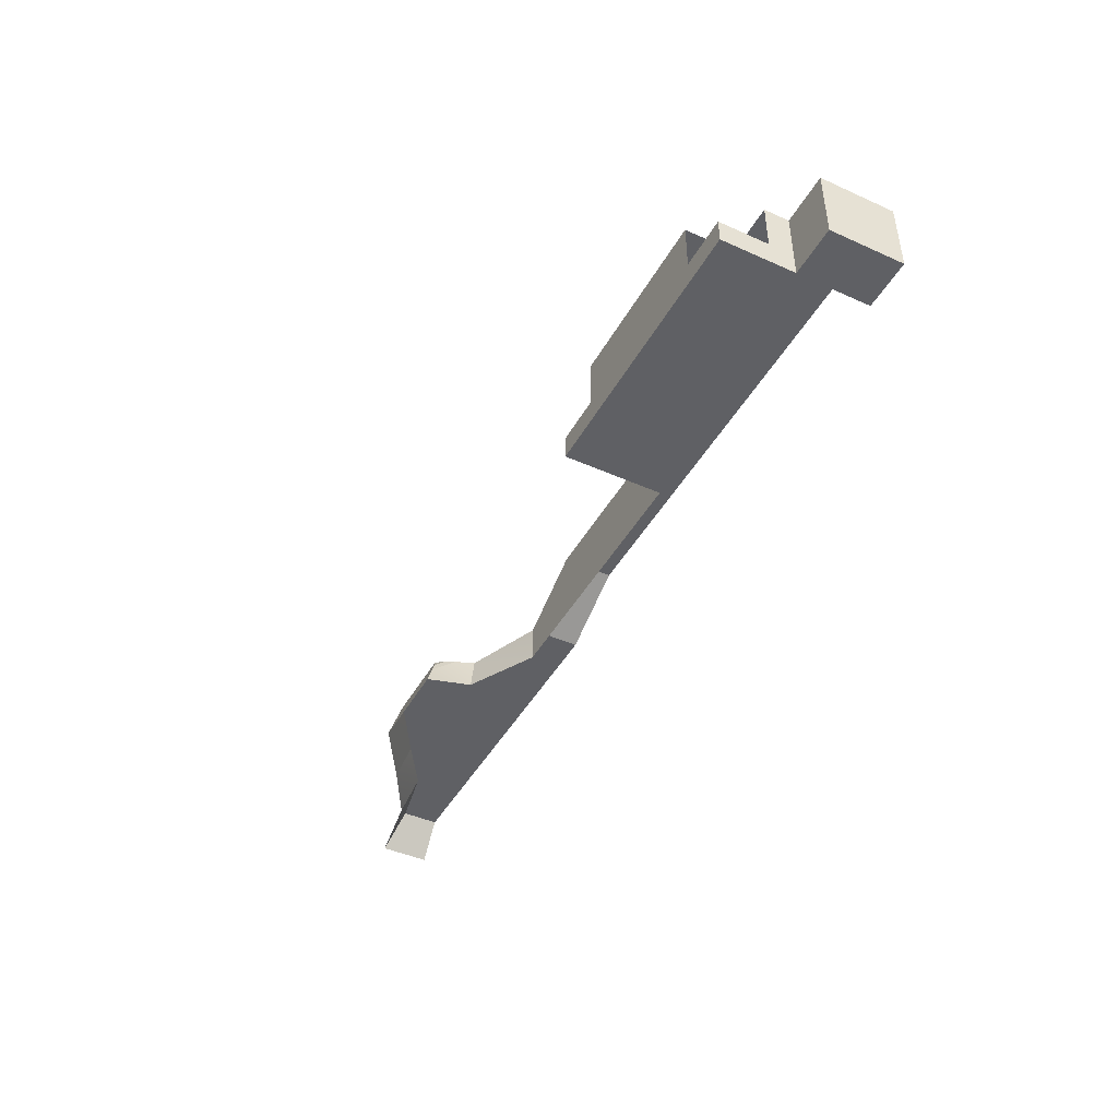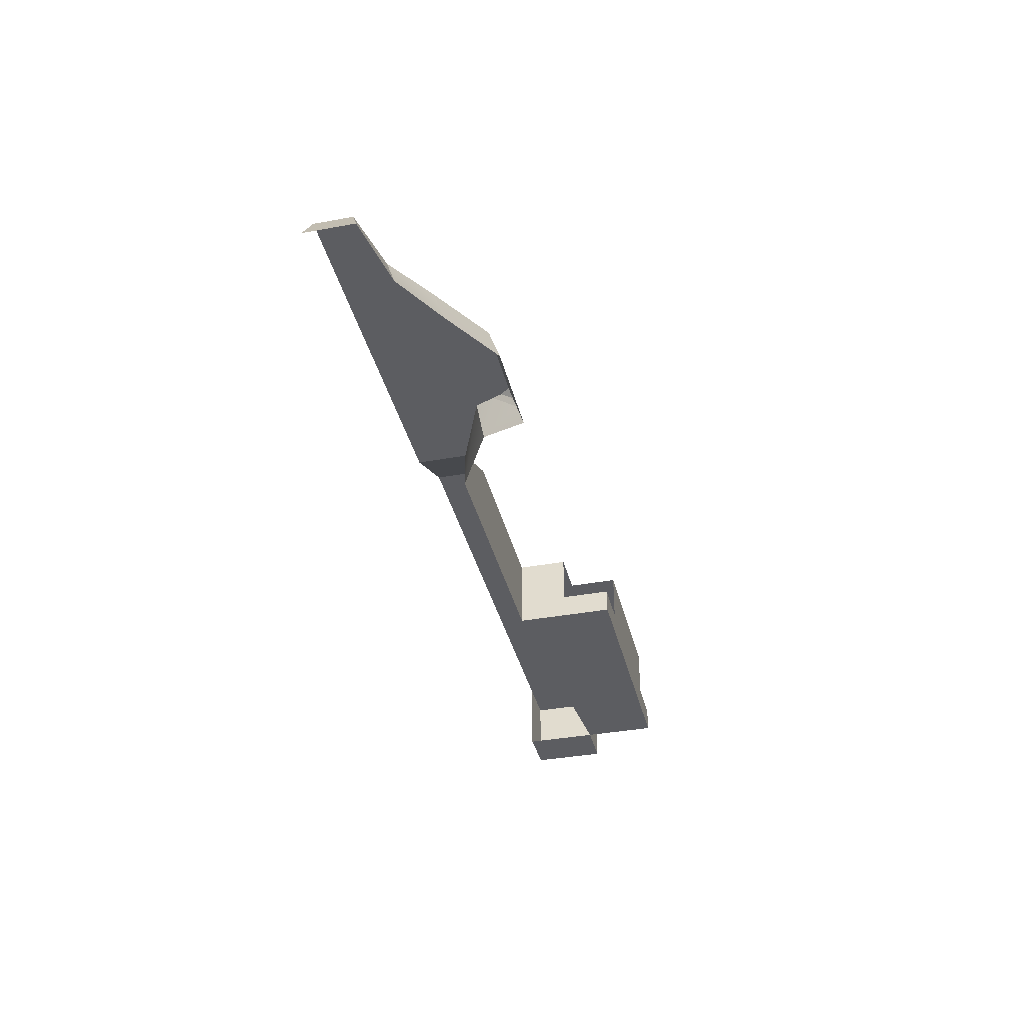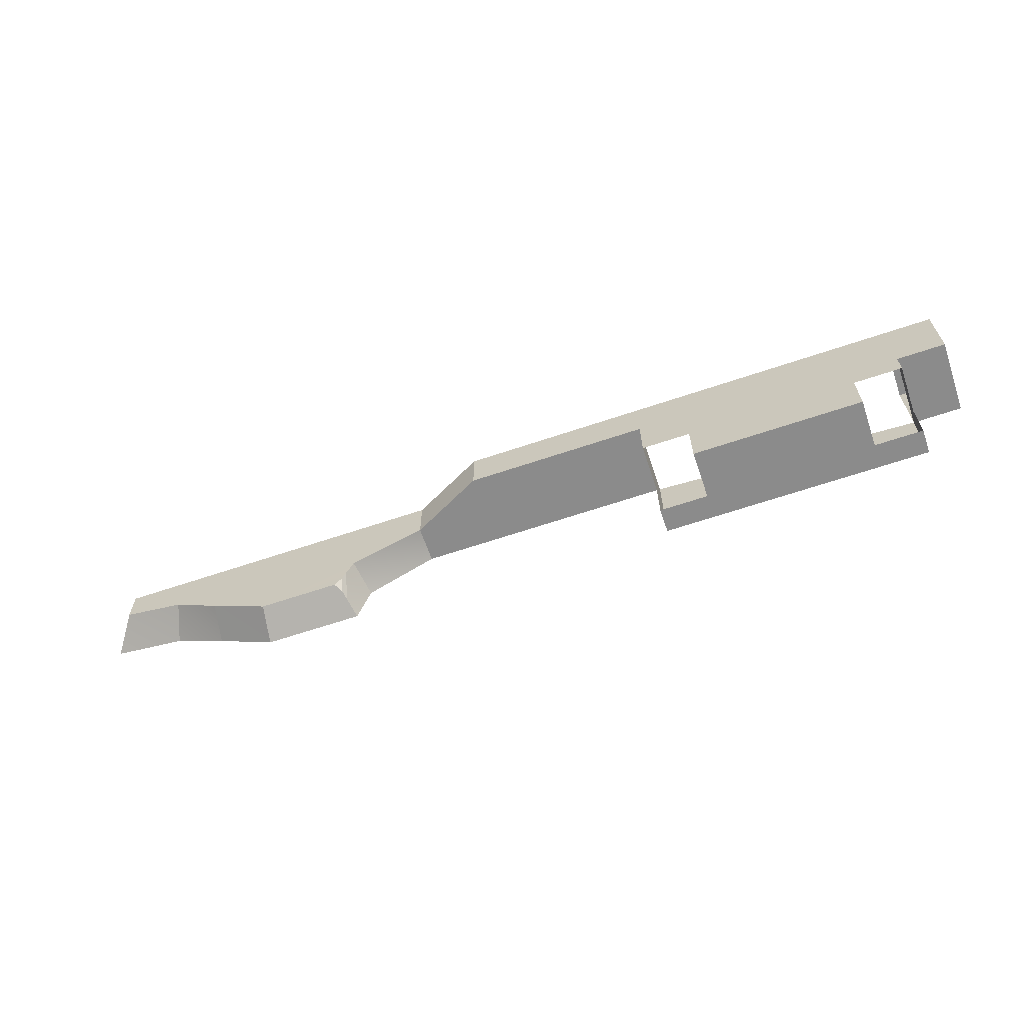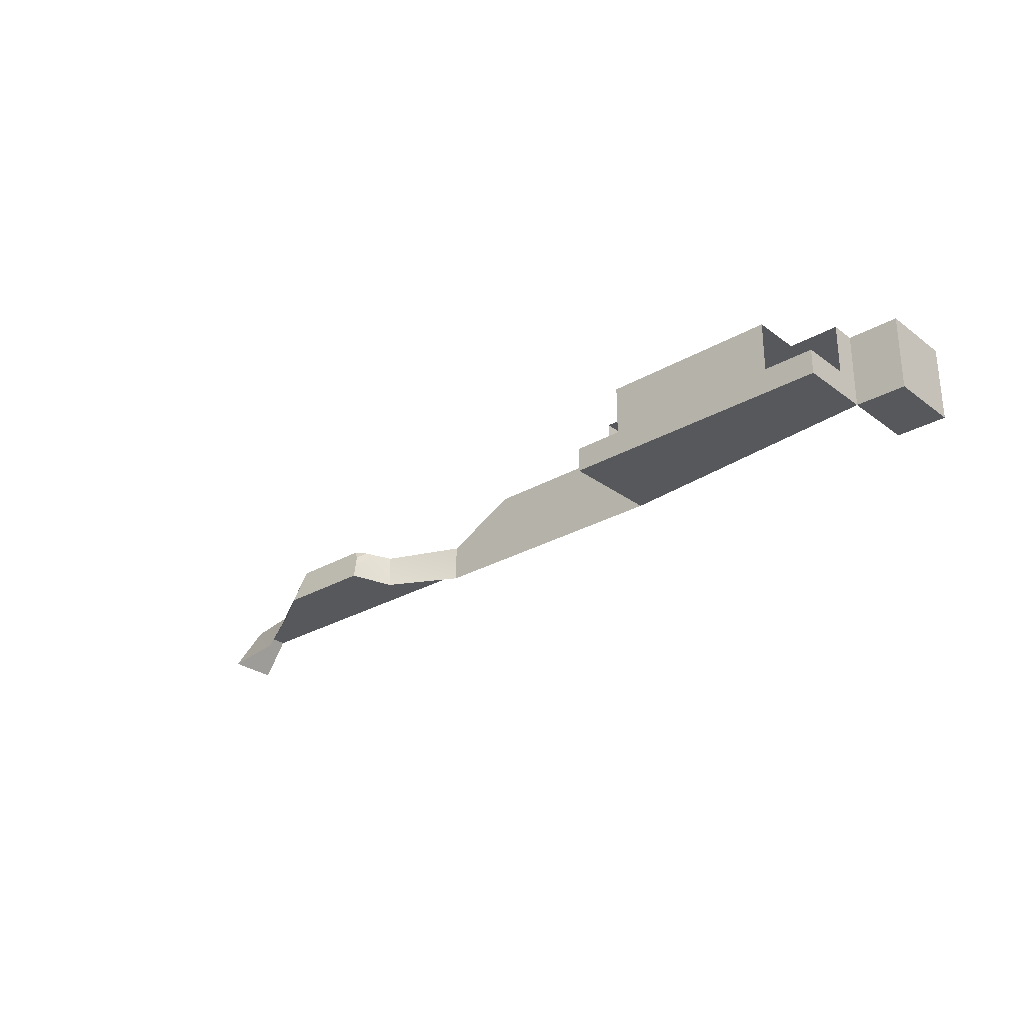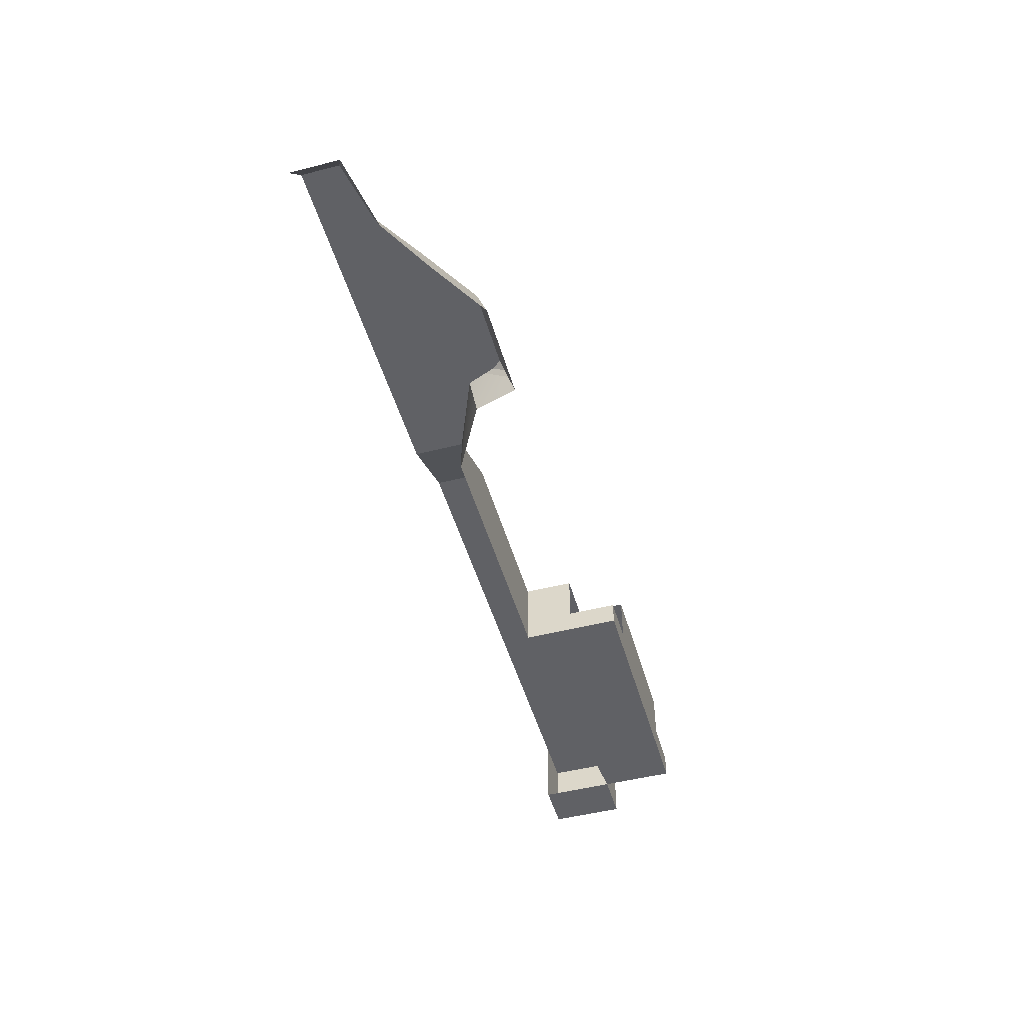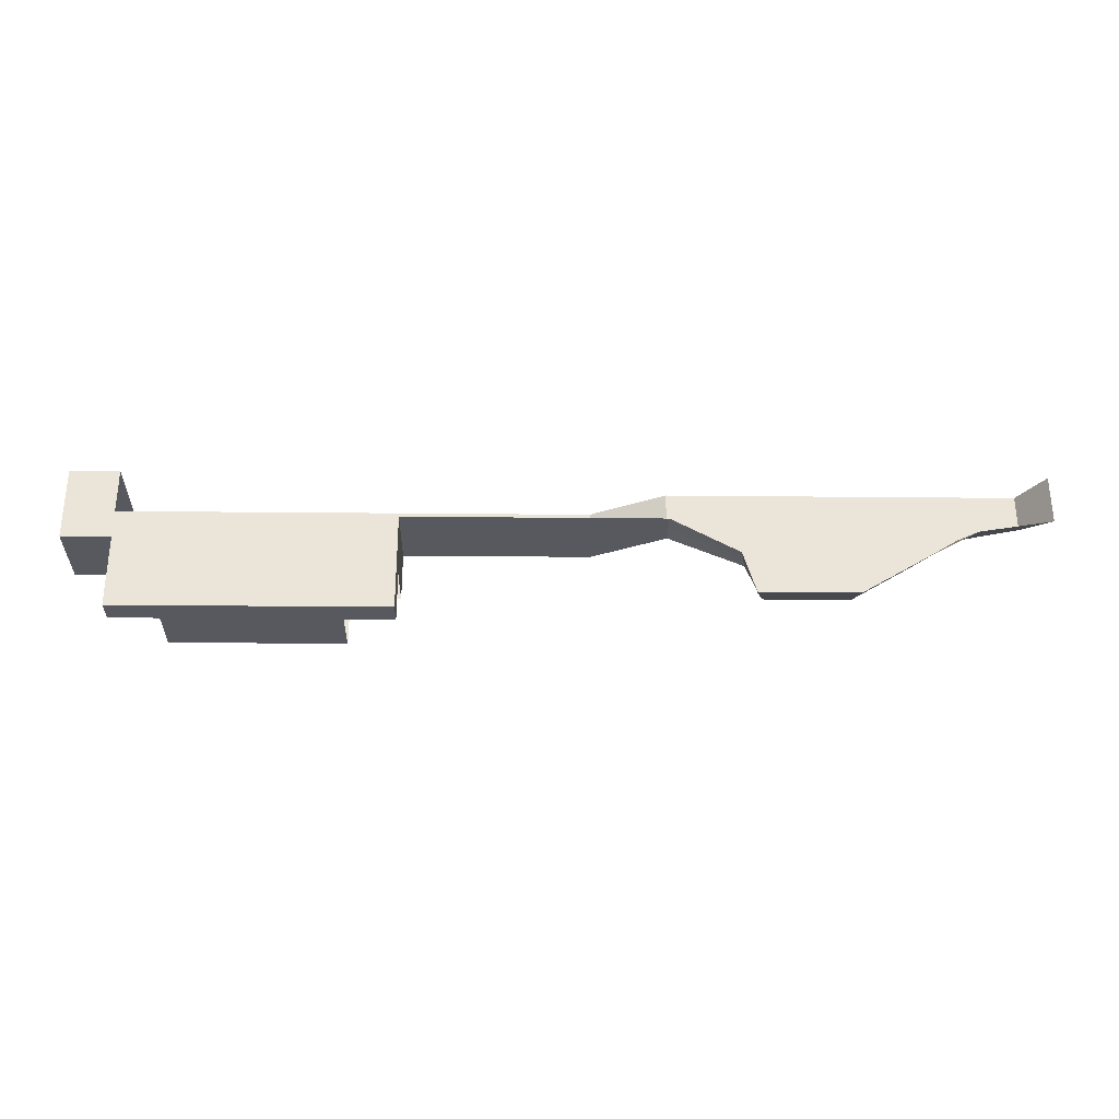
<metadata>
{"format":"obj","ext":"obj","renderer":"f3d","projection":"perspective","resolution":1024,"background":"white","views":[{"elev":-44.4,"azim":-117.6,"up":"+Y"},{"elev":-37.2,"azim":103.3,"up":"+Y"},{"elev":-63.8,"azim":-161.1,"up":"+Z"},{"elev":-27.8,"azim":-138.5,"up":"+Y"},{"elev":-48.6,"azim":105.8,"up":"+Y"},{"elev":-30.3,"azim":-0.8,"up":"+Z"}]}
</metadata>
<code>
g pb_Mesh195280
v 87 -1 -4
v 85 2 4.959e-05
v 85 2 -3
v 87 -1 4.959e-05
v 51 5 -4
v 57 2 -4
v 57 2 5.722e-06
v 51 5 0
v 51 5 -4
v 51 -1 -4
v 57 2 -4
v 57 -1 -4
v 10 -1 0
v 10 5 -6
v 10 5 0
v 10 -1 -6
v 80 2 2.48e-05
v 80 2 -4
v 85 2 -3
v 85 2 4.959e-05
v 85 2 -3
v 80 2 -4
v 81 -1 -5
v 87 -1 -4
v 57 2 5.722e-06
v 57 2 -4
v 76.07 2 -6.5
v 63 2 -6.5
v 57 2 -4
v 57 -1 -4
v 63 2 -6.5
v 62.5 -1 -7
v 81 -1 -5
v 80 2 -4
v 76.5 -1 -7.5
v 76.07 2 -6.5
v 76.5 -1 -7.5
v 76.07 2 -6.5
v 71.5 -1 -10.5
v 71.08 2 -9.5
v 36 5 -4
v 51 5 -4
v 51 5 0
v 36 5 0
v 36 2 -4
v 36 -1 -4
v 36 5 -4
v 14 5 -6
v 14 5 0
v 10 5 -6
v 10 5 0
v 14 5 0
v 14 -1 0
v 10 5 0
v 10 -1 0
v 14 -1 0
v 14 -1 -6
v 10 -1 0
v 10 -1 -6
v 25 5 -5
v 36 5 -4
v 36 5 0
v 14 1 -12
v 25 -1 -12
v 18 1 -12
v 14 -1 -12
v 14 5 -8
v 18 5 -8
v 14 2 -6
v 14 1 -8
v 14 5 -8
v 14 5 -6
v 14 -1 -6
v 14 -1 -9
v 14 -1 -12
v 14 1 -12
v 36 -1 -4
v 25 -1 -12
v 14 -1 -6
v 14 -1 -9
v 14 -1 -12
v 36 -1 -12
v 10 5 -6
v 14 2 -6
v 14 5 -6
v 10 -1 -6
v 14 -1 -6
v 18 5 -12
v 32 1 -12
v 32 5 -12
v 36 -1 -12
v 36 1 -12
v 32 5 -8
v 36 5 -8
v 18 5 -12
v 32 5 -12
v 36 1 -12
v 36 -1 -12
v 36 1 -8
v 36 -1 -4
v 36 2 -4
v 36 5 -8
v 36 5 -4
v 62.5 -1 -7
v 63.6 2 -8
v 63 2 -6.5
v 63.85 0.4998 -10
v 63.5 -1 -10.5
v 63.85 0.4998 -10
v 63.5 -1 -10.5
v 71.5 -1 -10.5
v 71.08 2 -9.5
v 64.03 1.251 -9.751
v 64.5 2 -9.5
v 63.9 1.998 -8.749
v 64.5 2 -9.5
v 71.08 2 -9.5
v 63.6 2 -8
v 63 2 -6.5
v 76.07 2 -6.5
v 64.03 1.251 -9.751
v 63.9 1.998 -8.749
v 63.6 2 -8
v 63.85 0.4998 -10
v 64.03 1.251 -9.751
v 64.5 2 -9.5
v 63.9 1.998 -8.749
g pb_Mesh195280_0
g pb_Mesh195280_1
f 3 2 1
f 2 4 1
f 7 6 5
f 7 5 8
f 11 10 9
f 11 12 10
f 15 14 13
f 14 16 13
f 19 18 17
f 20 19 17
f 23 22 21
f 24 23 21
f 18 26 25
f 17 18 25
f 27 26 18
f 27 28 26
f 31 30 29
f 31 32 30
f 35 34 33
f 35 36 34
f 39 38 37
f 39 40 38
f 43 42 41
f 43 41 44
f 10 46 45
f 9 10 45
f 9 45 47
f 50 49 48
f 50 51 49
f 54 53 52
f 54 55 53
f 58 57 56
f 58 59 57
f 62 61 60
f 60 48 49
f 62 60 49
f 65 64 63
f 64 66 63
f 68 67 48
f 60 68 48
f 71 70 69
f 71 69 72
f 70 74 73
f 70 73 69
f 76 75 74
f 76 74 70
f 79 78 77
f 79 80 78
f 80 81 78
f 78 82 77
f 85 84 83
f 84 86 83
f 84 87 86
f 90 89 88
f 89 65 88
f 89 64 65
f 91 64 89
f 92 91 89
f 61 94 93
f 60 93 68
f 61 93 60
f 93 96 95
f 93 95 68
f 99 98 97
f 98 99 100
f 99 101 100
f 103 101 102
f 101 99 102
f 106 105 104
f 105 107 104
f 107 108 104
f 111 110 109
f 109 112 111
f 109 113 112
f 112 113 114
f 117 116 115
f 118 117 115
f 119 117 118
f 117 119 120
f 123 122 121
f 123 121 124
f 127 126 125

</code>
